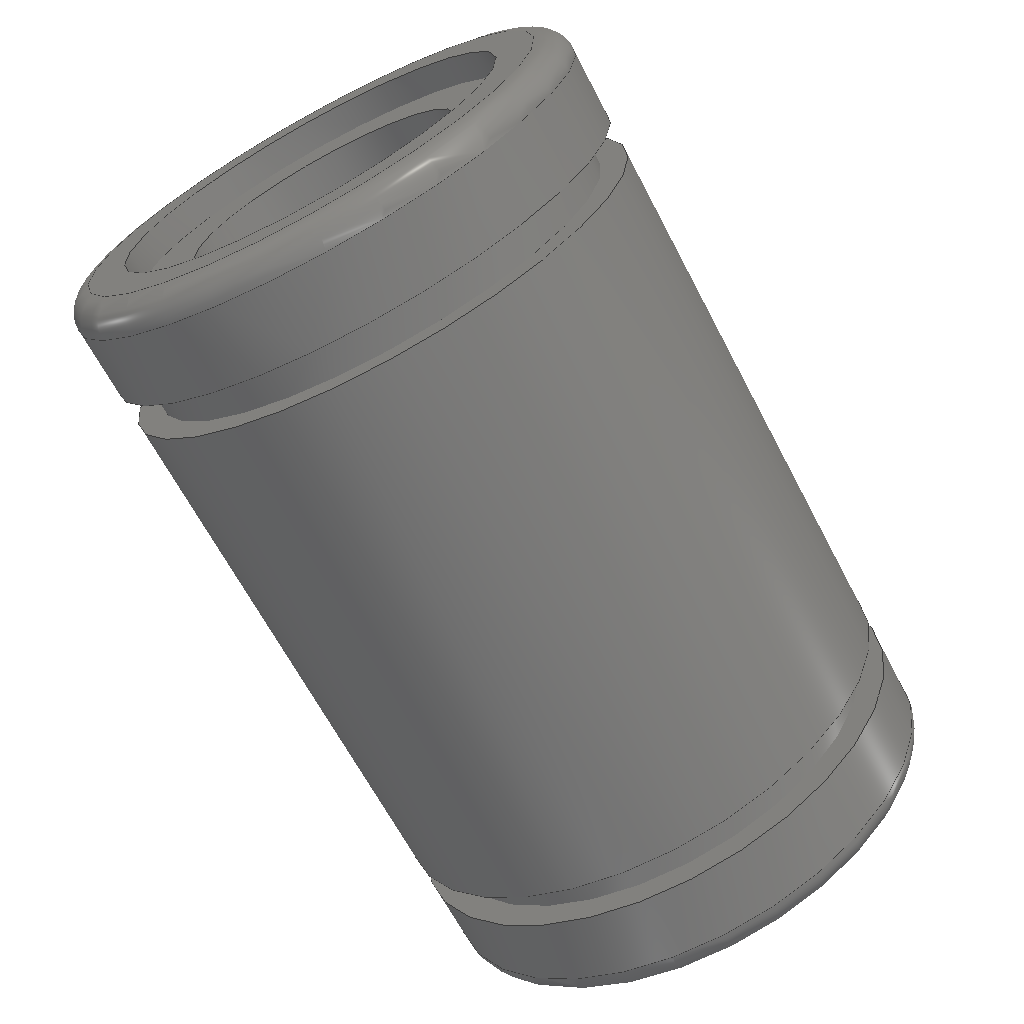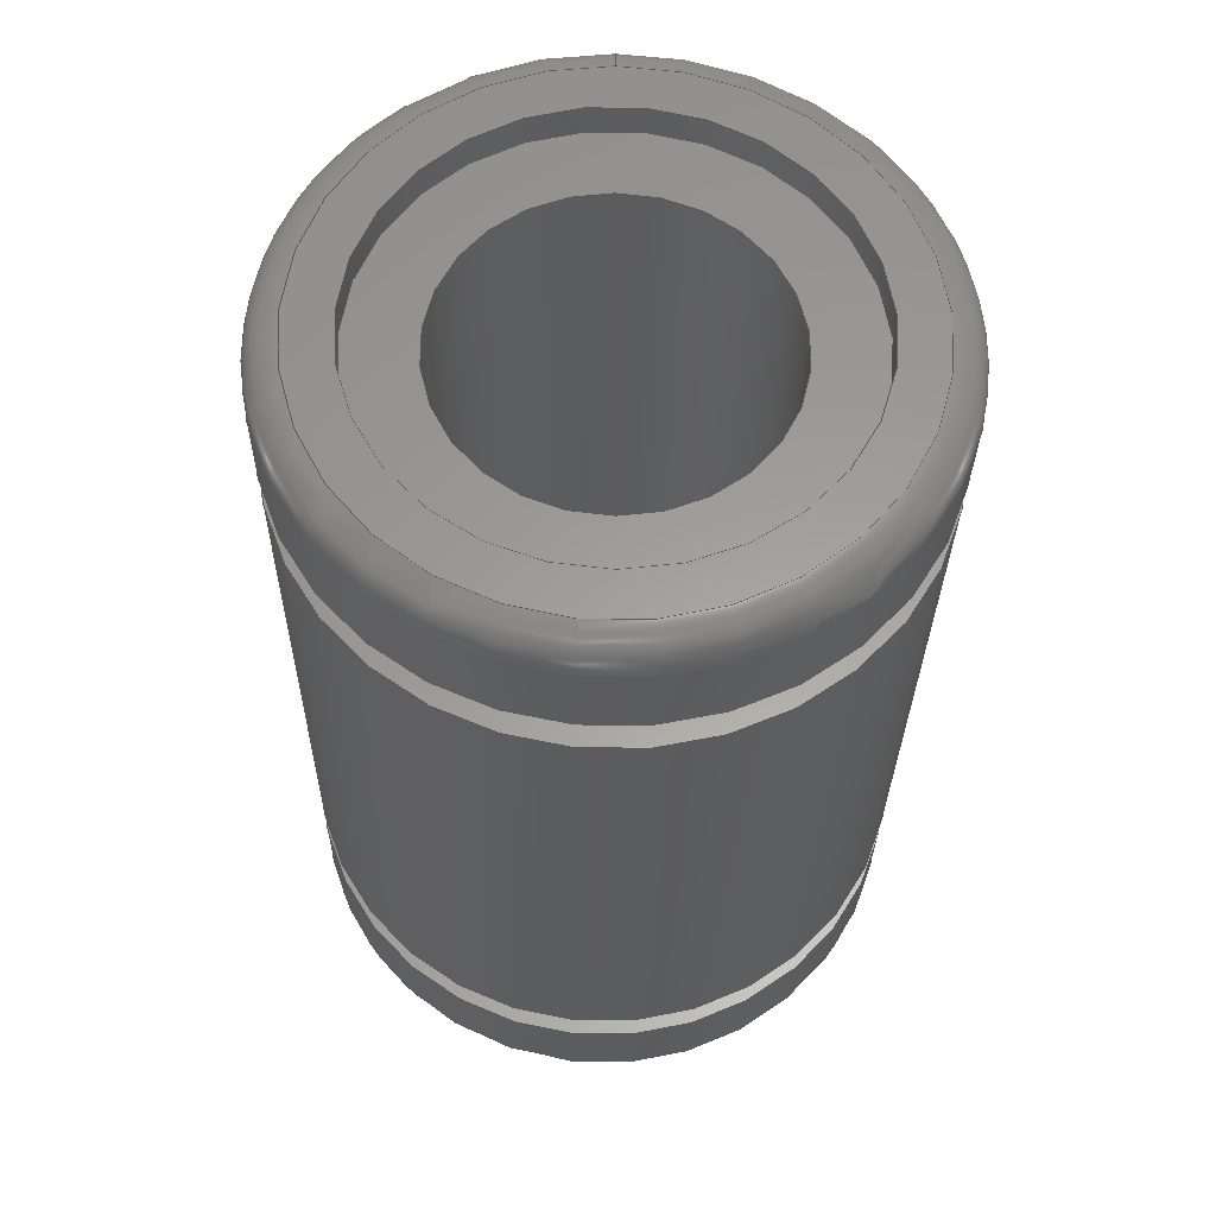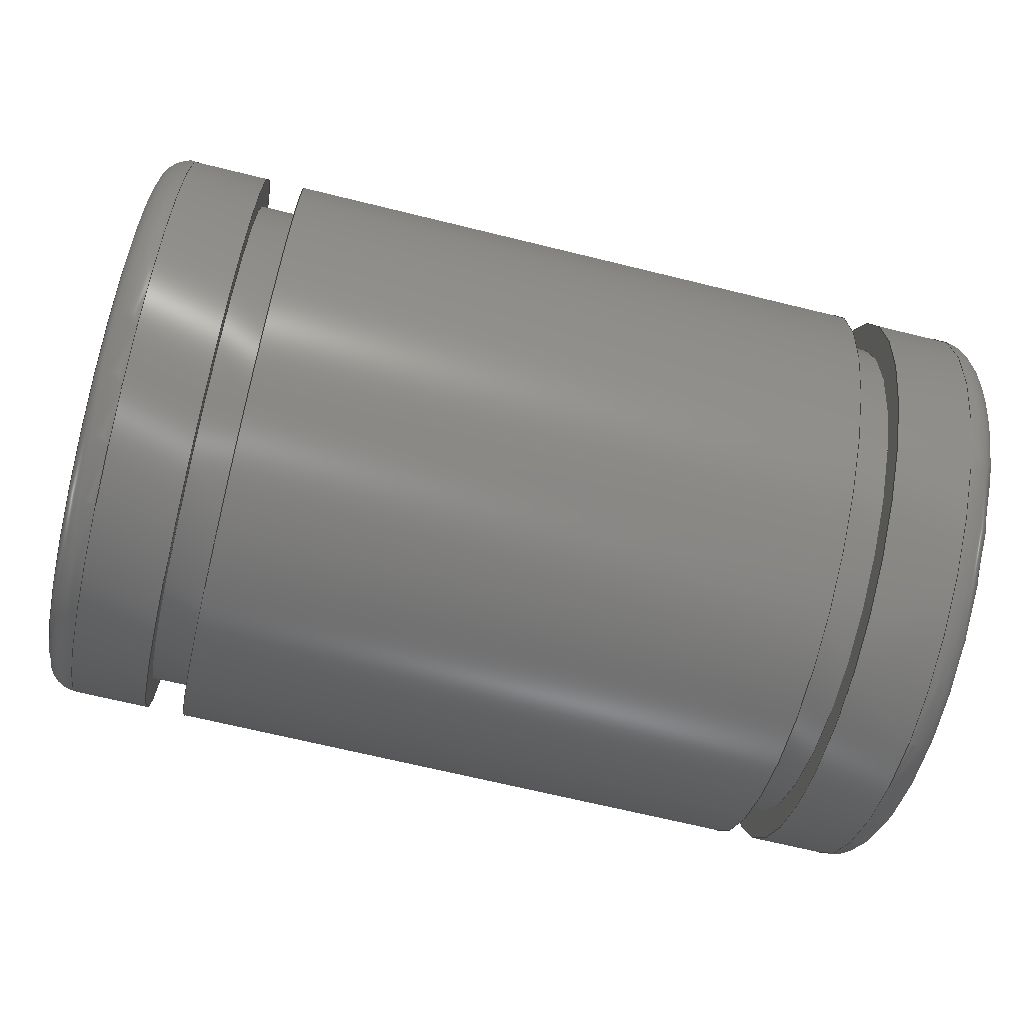
<metadata>
{"format":"step","ext":"stp","renderer":"f3d","projection":"perspective","resolution":1024,"background":"white","views":[{"elev":-66.8,"azim":-62.1,"up":"+Z"},{"elev":-29.4,"azim":-90.8,"up":"+Z"},{"elev":-67.3,"azim":166.1,"up":"+Z"}]}
</metadata>
<code>
ISO-10303-21;
DATA;
#1=APPLICATION_CONTEXT('automotive design');
#2=APPLICATION_PROTOCOL_DEFINITION('International Standard','automotive_design',2001,#1);
#3=PRODUCT_CONTEXT('',#1,'mechanical');
#4=PRODUCT('LM10UU','LM10UU',$,(#3));
#5=PRODUCT_RELATED_PRODUCT_CATEGORY('part',$,(#4));
#6=PRODUCT_DEFINITION_FORMATION('',$,#4);
#7=PRODUCT_DEFINITION_CONTEXT('part definition',#1,'design');
#8=PRODUCT_DEFINITION('',$,#6,#7);
#9=(NAMED_UNIT(*)PLANE_ANGLE_UNIT()SI_UNIT($,.RADIAN.));
#10=DIMENSIONAL_EXPONENTS(0,0,0,0,0,0,0);
#11=PLANE_ANGLE_MEASURE_WITH_UNIT(PLANE_ANGLE_MEASURE(0.01745),#9);
#12=(CONVERSION_BASED_UNIT('DEGREE',#11)NAMED_UNIT(#10)PLANE_ANGLE_UNIT());
#13=(NAMED_UNIT(*)SI_UNIT($,.STERADIAN.)SOLID_ANGLE_UNIT());
#14=(LENGTH_UNIT()NAMED_UNIT(*)SI_UNIT(.MILLI.,.METRE.));
#15=UNCERTAINTY_MEASURE_WITH_UNIT(LENGTH_MEASURE(0.01),#14,'DISTANCE_ACCURACY_VALUE','');
#16=(GEOMETRIC_REPRESENTATION_CONTEXT(3)GLOBAL_UNCERTAINTY_ASSIGNED_CONTEXT((#15))GLOBAL_UNIT_ASSIGNED_CONTEXT((#12,#13,#14))REPRESENTATION_CONTEXT('None','None'));
#17=AXIS2_PLACEMENT_3D('',#18,#19,#20);
#18=CARTESIAN_POINT('',(0,0,0));
#19=DIRECTION('',(0,0,1));
#20=DIRECTION('',(1,0,0));
#21=SHAPE_REPRESENTATION('',(#17),#16);
#22=PRODUCT_DEFINITION_SHAPE('','',#8);
#23=SHAPE_DEFINITION_REPRESENTATION(#22,#21);
#24=(NAMED_UNIT(*)PLANE_ANGLE_UNIT()SI_UNIT($,.RADIAN.));
#25=DIMENSIONAL_EXPONENTS(0,0,0,0,0,0,0);
#26=PLANE_ANGLE_MEASURE_WITH_UNIT(PLANE_ANGLE_MEASURE(0.01745),#24);
#27=(CONVERSION_BASED_UNIT('DEGREE',#26)NAMED_UNIT(#25)PLANE_ANGLE_UNIT());
#28=(NAMED_UNIT(*)SI_UNIT($,.STERADIAN.)SOLID_ANGLE_UNIT());
#29=(LENGTH_UNIT()NAMED_UNIT(*)SI_UNIT(.MILLI.,.METRE.));
#30=UNCERTAINTY_MEASURE_WITH_UNIT(LENGTH_MEASURE(1e-06),#29,'DISTANCE_ACCURACY_VALUE','');
#31=(GEOMETRIC_REPRESENTATION_CONTEXT(3)GLOBAL_UNCERTAINTY_ASSIGNED_CONTEXT((#30))GLOBAL_UNIT_ASSIGNED_CONTEXT((#27,#28,#29))REPRESENTATION_CONTEXT('','3D'));
#32=CARTESIAN_POINT('',(-14.5,0,0));
#33=DIRECTION('',(-1,0,0));
#34=DIRECTION('',(0,0,1));
#35=AXIS2_PLACEMENT_3D('',#32,#33,#34);
#36=CYLINDRICAL_SURFACE('',#35,7.101);
#37=CARTESIAN_POINT('',(-13.5,8.696e-16,-7.101));
#38=VERTEX_POINT('',#37);
#39=CARTESIAN_POINT('',(-13.5,0,0));
#40=DIRECTION('',(-1,0,0));
#41=DIRECTION('',(0,0,1));
#42=AXIS2_PLACEMENT_3D('',#39,#40,#41);
#43=CIRCLE('',#42,7.101);
#44=EDGE_CURVE('',#38,#38,#43,.T.);
#45=ORIENTED_EDGE('',*,*,#44,.F.);
#46=EDGE_LOOP('',(#45));
#47=FACE_OUTER_BOUND('',#46,.T.);
#48=CARTESIAN_POINT('',(-14.5,8.696e-16,-7.101));
#49=VERTEX_POINT('',#48);
#50=CARTESIAN_POINT('',(-14.5,0,0));
#51=DIRECTION('',(-1,0,0));
#52=DIRECTION('',(0,0,1));
#53=AXIS2_PLACEMENT_3D('',#50,#51,#52);
#54=CIRCLE('',#53,7.101);
#55=EDGE_CURVE('',#49,#49,#54,.T.);
#56=ORIENTED_EDGE('',*,*,#55,.T.);
#57=EDGE_LOOP('',(#56));
#58=FACE_BOUND('',#57,.T.);
#59=ADVANCED_FACE('',(#47,#58),#36,.F.);
#60=CARTESIAN_POINT('',(-13.5,-1.303e-16,3.331e-16));
#61=DIRECTION('',(1,0,0));
#62=DIRECTION('',(0,0,-1));
#63=AXIS2_PLACEMENT_3D('',#60,#61,#62);
#64=PLANE('',#63);
#65=ORIENTED_EDGE('',*,*,#44,.T.);
#66=EDGE_LOOP('',(#65));
#67=FACE_OUTER_BOUND('',#66,.T.);
#68=CARTESIAN_POINT('',(-13.5,6.123e-16,-5));
#69=VERTEX_POINT('',#68);
#70=CARTESIAN_POINT('',(-13.5,0,0));
#71=DIRECTION('',(1,0,0));
#72=DIRECTION('',(0,0,1));
#73=AXIS2_PLACEMENT_3D('',#70,#71,#72);
#74=CIRCLE('',#73,5);
#75=EDGE_CURVE('',#69,#69,#74,.T.);
#76=ORIENTED_EDGE('',*,*,#75,.T.);
#77=EDGE_LOOP('',(#76));
#78=FACE_BOUND('',#77,.T.);
#79=ADVANCED_FACE('',(#67,#78),#64,.F.);
#80=CARTESIAN_POINT('',(-13.5,0,0));
#81=DIRECTION('',(1,0,0));
#82=DIRECTION('',(0,0,1));
#83=AXIS2_PLACEMENT_3D('',#80,#81,#82);
#84=TOROIDAL_SURFACE('',#83,8.5,1);
#85=CARTESIAN_POINT('',(-14.5,0,8.5));
#86=VERTEX_POINT('',#85);
#87=CARTESIAN_POINT('',(-14.5,0,0));
#88=DIRECTION('',(-1,0,0));
#89=DIRECTION('',(0,0,-1));
#90=AXIS2_PLACEMENT_3D('',#87,#88,#89);
#91=CIRCLE('',#90,8.5);
#92=EDGE_CURVE('',#86,#86,#91,.T.);
#93=ORIENTED_EDGE('',*,*,#92,.F.);
#94=EDGE_LOOP('',(#93));
#95=FACE_OUTER_BOUND('',#94,.T.);
#96=CARTESIAN_POINT('',(-13.5,-2.327e-15,9.5));
#97=VERTEX_POINT('',#96);
#98=CARTESIAN_POINT('',(-13.5,0,0));
#99=DIRECTION('',(1,0,0));
#100=DIRECTION('',(0,0,-1));
#101=AXIS2_PLACEMENT_3D('',#98,#99,#100);
#102=CIRCLE('',#101,9.5);
#103=EDGE_CURVE('',#97,#97,#102,.T.);
#104=ORIENTED_EDGE('',*,*,#103,.F.);
#105=EDGE_LOOP('',(#104));
#106=FACE_BOUND('',#105,.T.);
#107=ADVANCED_FACE('',(#95,#106),#84,.T.);
#108=CARTESIAN_POINT('',(-12.75,0,0));
#109=DIRECTION('',(-1,0,0));
#110=DIRECTION('',(0,0,1));
#111=AXIS2_PLACEMENT_3D('',#108,#109,#110);
#112=CYLINDRICAL_SURFACE('',#111,9.5);
#113=CARTESIAN_POINT('',(-11,0,9.5));
#114=VERTEX_POINT('',#113);
#115=CARTESIAN_POINT('',(-11,0,0));
#116=DIRECTION('',(-1,0,0));
#117=DIRECTION('',(0,0,1));
#118=AXIS2_PLACEMENT_3D('',#115,#116,#117);
#119=CIRCLE('',#118,9.5);
#120=EDGE_CURVE('',#114,#114,#119,.T.);
#121=ORIENTED_EDGE('',*,*,#120,.T.);
#122=EDGE_LOOP('',(#121));
#123=FACE_OUTER_BOUND('',#122,.T.);
#124=ORIENTED_EDGE('',*,*,#103,.T.);
#125=EDGE_LOOP('',(#124));
#126=FACE_BOUND('',#125,.T.);
#127=ADVANCED_FACE('',(#123,#126),#112,.T.);
#128=CARTESIAN_POINT('',(-14.5,0,7.25));
#129=DIRECTION('',(1,0,0));
#130=DIRECTION('',(0,0,-1));
#131=AXIS2_PLACEMENT_3D('',#128,#129,#130);
#132=PLANE('',#131);
#133=ORIENTED_EDGE('',*,*,#92,.T.);
#134=EDGE_LOOP('',(#133));
#135=FACE_OUTER_BOUND('',#134,.T.);
#136=ORIENTED_EDGE('',*,*,#55,.F.);
#137=EDGE_LOOP('',(#136));
#138=FACE_BOUND('',#137,.T.);
#139=ADVANCED_FACE('',(#135,#138),#132,.F.);
#140=CARTESIAN_POINT('',(-11,0,9));
#141=DIRECTION('',(-1,0,0));
#142=DIRECTION('',(0,0,1));
#143=AXIS2_PLACEMENT_3D('',#140,#141,#142);
#144=PLANE('',#143);
#145=ORIENTED_EDGE('',*,*,#120,.F.);
#146=EDGE_LOOP('',(#145));
#147=FACE_OUTER_BOUND('',#146,.T.);
#148=CARTESIAN_POINT('',(-11,0,8.5));
#149=VERTEX_POINT('',#148);
#150=CARTESIAN_POINT('',(-11,0,0));
#151=DIRECTION('',(-1,0,0));
#152=DIRECTION('',(0,0,1));
#153=AXIS2_PLACEMENT_3D('',#150,#151,#152);
#154=CIRCLE('',#153,8.5);
#155=EDGE_CURVE('',#149,#149,#154,.T.);
#156=ORIENTED_EDGE('',*,*,#155,.T.);
#157=EDGE_LOOP('',(#156));
#158=FACE_BOUND('',#157,.T.);
#159=ADVANCED_FACE('',(#147,#158),#144,.F.);
#160=CARTESIAN_POINT('',(-10.35,0,0));
#161=DIRECTION('',(-1,0,0));
#162=DIRECTION('',(0,0,1));
#163=AXIS2_PLACEMENT_3D('',#160,#161,#162);
#164=CYLINDRICAL_SURFACE('',#163,8.5);
#165=CARTESIAN_POINT('',(-9.7,0,8.5));
#166=VERTEX_POINT('',#165);
#167=CARTESIAN_POINT('',(-9.7,0,0));
#168=DIRECTION('',(-1,0,0));
#169=DIRECTION('',(0,0,1));
#170=AXIS2_PLACEMENT_3D('',#167,#168,#169);
#171=CIRCLE('',#170,8.5);
#172=EDGE_CURVE('',#166,#166,#171,.T.);
#173=ORIENTED_EDGE('',*,*,#172,.T.);
#174=EDGE_LOOP('',(#173));
#175=FACE_OUTER_BOUND('',#174,.T.);
#176=ORIENTED_EDGE('',*,*,#155,.F.);
#177=EDGE_LOOP('',(#176));
#178=FACE_BOUND('',#177,.T.);
#179=ADVANCED_FACE('',(#175,#178),#164,.T.);
#180=CARTESIAN_POINT('',(-9.7,0,9));
#181=DIRECTION('',(1,0,0));
#182=DIRECTION('',(0,0,-1));
#183=AXIS2_PLACEMENT_3D('',#180,#181,#182);
#184=PLANE('',#183);
#185=CARTESIAN_POINT('',(-9.7,0,9.5));
#186=VERTEX_POINT('',#185);
#187=CARTESIAN_POINT('',(-9.7,0,0));
#188=DIRECTION('',(-1,0,0));
#189=DIRECTION('',(0,0,1));
#190=AXIS2_PLACEMENT_3D('',#187,#188,#189);
#191=CIRCLE('',#190,9.5);
#192=EDGE_CURVE('',#186,#186,#191,.T.);
#193=ORIENTED_EDGE('',*,*,#192,.T.);
#194=EDGE_LOOP('',(#193));
#195=FACE_OUTER_BOUND('',#194,.T.);
#196=ORIENTED_EDGE('',*,*,#172,.F.);
#197=EDGE_LOOP('',(#196));
#198=FACE_BOUND('',#197,.T.);
#199=ADVANCED_FACE('',(#195,#198),#184,.F.);
#200=CARTESIAN_POINT('',(14.5,0,0));
#201=DIRECTION('',(-1,0,0));
#202=DIRECTION('',(0,0,1));
#203=AXIS2_PLACEMENT_3D('',#200,#201,#202);
#204=CYLINDRICAL_SURFACE('',#203,7.101);
#205=CARTESIAN_POINT('',(13.5,8.696e-16,-7.101));
#206=VERTEX_POINT('',#205);
#207=CARTESIAN_POINT('',(13.5,0,0));
#208=DIRECTION('',(-1,0,0));
#209=DIRECTION('',(0,0,1));
#210=AXIS2_PLACEMENT_3D('',#207,#208,#209);
#211=CIRCLE('',#210,7.101);
#212=EDGE_CURVE('',#206,#206,#211,.T.);
#213=ORIENTED_EDGE('',*,*,#212,.T.);
#214=EDGE_LOOP('',(#213));
#215=FACE_OUTER_BOUND('',#214,.T.);
#216=CARTESIAN_POINT('',(14.5,8.696e-16,-7.101));
#217=VERTEX_POINT('',#216);
#218=CARTESIAN_POINT('',(14.5,0,0));
#219=DIRECTION('',(-1,0,0));
#220=DIRECTION('',(0,0,1));
#221=AXIS2_PLACEMENT_3D('',#218,#219,#220);
#222=CIRCLE('',#221,7.101);
#223=EDGE_CURVE('',#217,#217,#222,.T.);
#224=ORIENTED_EDGE('',*,*,#223,.F.);
#225=EDGE_LOOP('',(#224));
#226=FACE_BOUND('',#225,.T.);
#227=ADVANCED_FACE('',(#215,#226),#204,.F.);
#228=CARTESIAN_POINT('',(13.5,-1.303e-16,3.331e-16));
#229=DIRECTION('',(1,0,0));
#230=DIRECTION('',(0,0,-1));
#231=AXIS2_PLACEMENT_3D('',#228,#229,#230);
#232=PLANE('',#231);
#233=ORIENTED_EDGE('',*,*,#212,.F.);
#234=EDGE_LOOP('',(#233));
#235=FACE_OUTER_BOUND('',#234,.T.);
#236=CARTESIAN_POINT('',(13.5,6.123e-16,-5));
#237=VERTEX_POINT('',#236);
#238=CARTESIAN_POINT('',(13.5,0,0));
#239=DIRECTION('',(1,0,0));
#240=DIRECTION('',(0,0,1));
#241=AXIS2_PLACEMENT_3D('',#238,#239,#240);
#242=CIRCLE('',#241,5);
#243=EDGE_CURVE('',#237,#237,#242,.T.);
#244=ORIENTED_EDGE('',*,*,#243,.F.);
#245=EDGE_LOOP('',(#244));
#246=FACE_BOUND('',#245,.T.);
#247=ADVANCED_FACE('',(#235,#246),#232,.T.);
#248=CARTESIAN_POINT('',(13.5,0,0));
#249=DIRECTION('',(-1,0,0));
#250=DIRECTION('',(0,0,1));
#251=AXIS2_PLACEMENT_3D('',#248,#249,#250);
#252=TOROIDAL_SURFACE('',#251,8.5,1);
#253=CARTESIAN_POINT('',(14.5,0,8.5));
#254=VERTEX_POINT('',#253);
#255=CARTESIAN_POINT('',(14.5,0,0));
#256=DIRECTION('',(-1,0,0));
#257=DIRECTION('',(0,0,-1));
#258=AXIS2_PLACEMENT_3D('',#255,#256,#257);
#259=CIRCLE('',#258,8.5);
#260=EDGE_CURVE('',#254,#254,#259,.T.);
#261=ORIENTED_EDGE('',*,*,#260,.T.);
#262=EDGE_LOOP('',(#261));
#263=FACE_OUTER_BOUND('',#262,.T.);
#264=CARTESIAN_POINT('',(13.5,-2.327e-15,9.5));
#265=VERTEX_POINT('',#264);
#266=CARTESIAN_POINT('',(13.5,0,0));
#267=DIRECTION('',(1,0,0));
#268=DIRECTION('',(0,0,-1));
#269=AXIS2_PLACEMENT_3D('',#266,#267,#268);
#270=CIRCLE('',#269,9.5);
#271=EDGE_CURVE('',#265,#265,#270,.T.);
#272=ORIENTED_EDGE('',*,*,#271,.T.);
#273=EDGE_LOOP('',(#272));
#274=FACE_BOUND('',#273,.T.);
#275=ADVANCED_FACE('',(#263,#274),#252,.T.);
#276=CARTESIAN_POINT('',(12.75,0,0));
#277=DIRECTION('',(-1,0,0));
#278=DIRECTION('',(0,0,1));
#279=AXIS2_PLACEMENT_3D('',#276,#277,#278);
#280=CYLINDRICAL_SURFACE('',#279,9.5);
#281=CARTESIAN_POINT('',(11,0,9.5));
#282=VERTEX_POINT('',#281);
#283=CARTESIAN_POINT('',(11,0,0));
#284=DIRECTION('',(-1,0,0));
#285=DIRECTION('',(0,0,1));
#286=AXIS2_PLACEMENT_3D('',#283,#284,#285);
#287=CIRCLE('',#286,9.5);
#288=EDGE_CURVE('',#282,#282,#287,.T.);
#289=ORIENTED_EDGE('',*,*,#288,.F.);
#290=EDGE_LOOP('',(#289));
#291=FACE_OUTER_BOUND('',#290,.T.);
#292=ORIENTED_EDGE('',*,*,#271,.F.);
#293=EDGE_LOOP('',(#292));
#294=FACE_BOUND('',#293,.T.);
#295=ADVANCED_FACE('',(#291,#294),#280,.T.);
#296=CARTESIAN_POINT('',(14.5,0,7.25));
#297=DIRECTION('',(1,0,0));
#298=DIRECTION('',(0,0,-1));
#299=AXIS2_PLACEMENT_3D('',#296,#297,#298);
#300=PLANE('',#299);
#301=ORIENTED_EDGE('',*,*,#260,.F.);
#302=EDGE_LOOP('',(#301));
#303=FACE_OUTER_BOUND('',#302,.T.);
#304=ORIENTED_EDGE('',*,*,#223,.T.);
#305=EDGE_LOOP('',(#304));
#306=FACE_BOUND('',#305,.T.);
#307=ADVANCED_FACE('',(#303,#306),#300,.T.);
#308=CARTESIAN_POINT('',(11,0,9));
#309=DIRECTION('',(-1,0,0));
#310=DIRECTION('',(0,0,1));
#311=AXIS2_PLACEMENT_3D('',#308,#309,#310);
#312=PLANE('',#311);
#313=ORIENTED_EDGE('',*,*,#288,.T.);
#314=EDGE_LOOP('',(#313));
#315=FACE_OUTER_BOUND('',#314,.T.);
#316=CARTESIAN_POINT('',(11,0,8.5));
#317=VERTEX_POINT('',#316);
#318=CARTESIAN_POINT('',(11,0,0));
#319=DIRECTION('',(-1,0,0));
#320=DIRECTION('',(0,0,1));
#321=AXIS2_PLACEMENT_3D('',#318,#319,#320);
#322=CIRCLE('',#321,8.5);
#323=EDGE_CURVE('',#317,#317,#322,.T.);
#324=ORIENTED_EDGE('',*,*,#323,.F.);
#325=EDGE_LOOP('',(#324));
#326=FACE_BOUND('',#325,.T.);
#327=ADVANCED_FACE('',(#315,#326),#312,.T.);
#328=CARTESIAN_POINT('',(10.35,0,0));
#329=DIRECTION('',(-1,0,0));
#330=DIRECTION('',(0,0,1));
#331=AXIS2_PLACEMENT_3D('',#328,#329,#330);
#332=CYLINDRICAL_SURFACE('',#331,8.5);
#333=CARTESIAN_POINT('',(9.7,0,8.5));
#334=VERTEX_POINT('',#333);
#335=CARTESIAN_POINT('',(9.7,0,0));
#336=DIRECTION('',(-1,0,0));
#337=DIRECTION('',(0,0,1));
#338=AXIS2_PLACEMENT_3D('',#335,#336,#337);
#339=CIRCLE('',#338,8.5);
#340=EDGE_CURVE('',#334,#334,#339,.T.);
#341=ORIENTED_EDGE('',*,*,#340,.F.);
#342=EDGE_LOOP('',(#341));
#343=FACE_OUTER_BOUND('',#342,.T.);
#344=ORIENTED_EDGE('',*,*,#323,.T.);
#345=EDGE_LOOP('',(#344));
#346=FACE_BOUND('',#345,.T.);
#347=ADVANCED_FACE('',(#343,#346),#332,.T.);
#348=CARTESIAN_POINT('',(9.7,0,9));
#349=DIRECTION('',(1,0,0));
#350=DIRECTION('',(0,0,-1));
#351=AXIS2_PLACEMENT_3D('',#348,#349,#350);
#352=PLANE('',#351);
#353=CARTESIAN_POINT('',(9.7,0,9.5));
#354=VERTEX_POINT('',#353);
#355=CARTESIAN_POINT('',(9.7,0,0));
#356=DIRECTION('',(-1,0,0));
#357=DIRECTION('',(0,0,1));
#358=AXIS2_PLACEMENT_3D('',#355,#356,#357);
#359=CIRCLE('',#358,9.5);
#360=EDGE_CURVE('',#354,#354,#359,.T.);
#361=ORIENTED_EDGE('',*,*,#360,.F.);
#362=EDGE_LOOP('',(#361));
#363=FACE_OUTER_BOUND('',#362,.T.);
#364=ORIENTED_EDGE('',*,*,#340,.T.);
#365=EDGE_LOOP('',(#364));
#366=FACE_BOUND('',#365,.T.);
#367=ADVANCED_FACE('',(#363,#366),#352,.T.);
#368=CARTESIAN_POINT('',(4.85,0,0));
#369=DIRECTION('',(-1,0,0));
#370=DIRECTION('',(0,0,1));
#371=AXIS2_PLACEMENT_3D('',#368,#369,#370);
#372=CYLINDRICAL_SURFACE('',#371,9.5);
#373=ORIENTED_EDGE('',*,*,#192,.F.);
#374=EDGE_LOOP('',(#373));
#375=FACE_OUTER_BOUND('',#374,.T.);
#376=ORIENTED_EDGE('',*,*,#360,.T.);
#377=EDGE_LOOP('',(#376));
#378=FACE_BOUND('',#377,.T.);
#379=ADVANCED_FACE('',(#375,#378),#372,.T.);
#380=CARTESIAN_POINT('',(7.25,0,0));
#381=DIRECTION('',(-1,0,0));
#382=DIRECTION('',(0,0,1));
#383=AXIS2_PLACEMENT_3D('',#380,#381,#382);
#384=CYLINDRICAL_SURFACE('',#383,5);
#385=ORIENTED_EDGE('',*,*,#75,.F.);
#386=EDGE_LOOP('',(#385));
#387=FACE_OUTER_BOUND('',#386,.T.);
#388=ORIENTED_EDGE('',*,*,#243,.T.);
#389=EDGE_LOOP('',(#388));
#390=FACE_BOUND('',#389,.T.);
#391=ADVANCED_FACE('',(#387,#390),#384,.F.);
#392=CLOSED_SHELL('',(#59,#79,#107,#127,#139,#159,#179,#199,#227,#247,#275,#295,#307,#327,#347,#367,#379,#391));
#393=MANIFOLD_SOLID_BREP('Solido1',#392);
#394=COLOUR_RGB('Default',0.75,0.75,0.75);
#395=FILL_AREA_STYLE_COLOUR('Default',#394);
#396=FILL_AREA_STYLE('Default',(#395));
#397=SURFACE_STYLE_FILL_AREA(#396);
#398=SURFACE_SIDE_STYLE('Default',(#397));
#399=SURFACE_STYLE_USAGE(.BOTH.,#398);
#400=PRESENTATION_STYLE_ASSIGNMENT((#399));
#401=STYLED_ITEM('',(#400),#393);
#402=MECHANICAL_DESIGN_GEOMETRIC_PRESENTATION_REPRESENTATION('',(#401),#16);
#403=ADVANCED_BREP_SHAPE_REPRESENTATION('ABSR',(#393),#16);
#404=SHAPE_REPRESENTATION_RELATIONSHIP('SRR','None',#403,#21);
ENDSEC;
END-ISO-10303-21;

</code>
